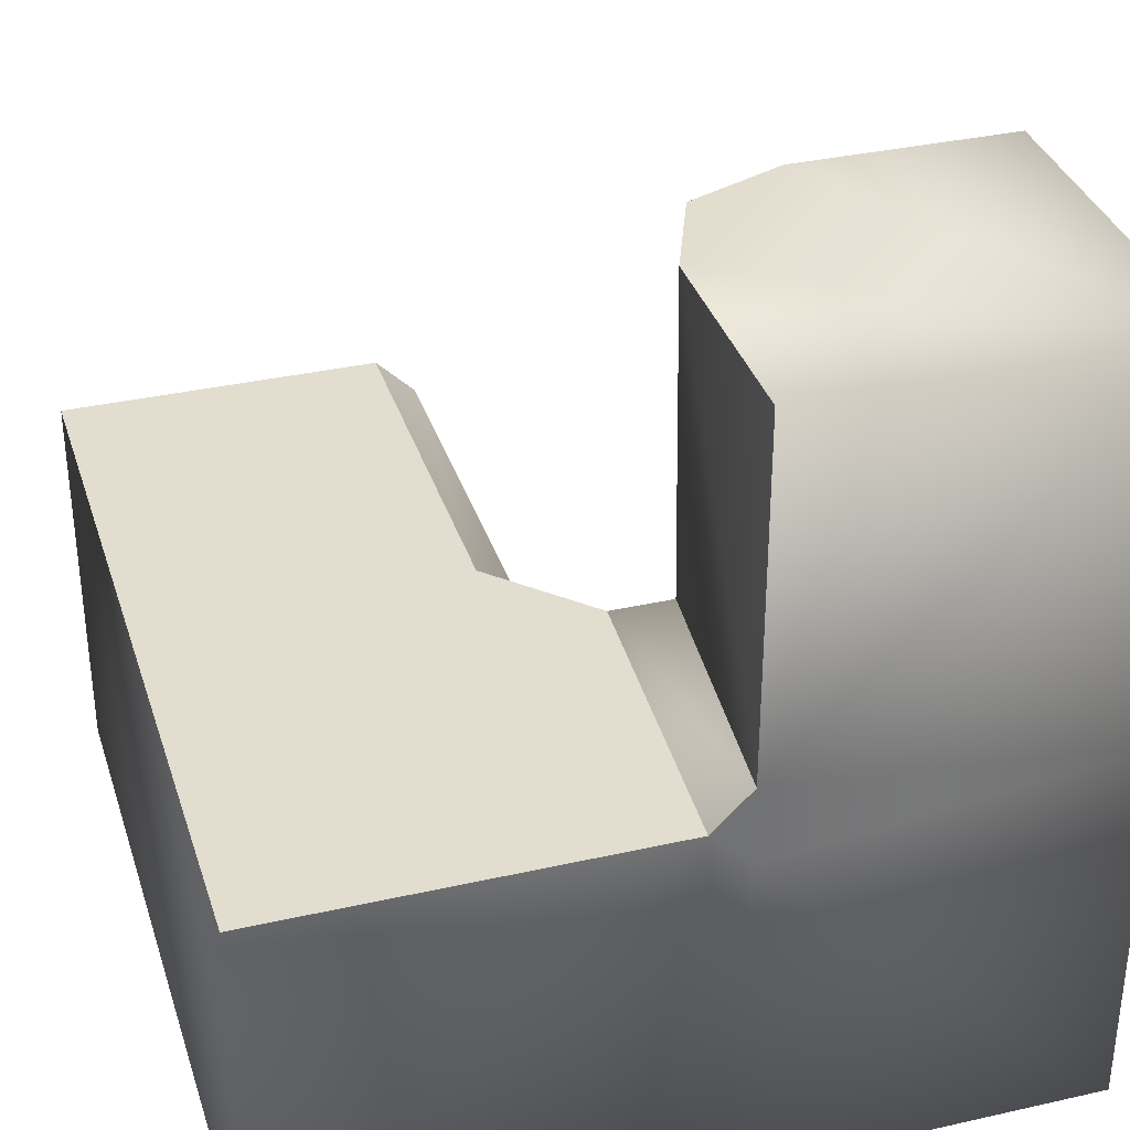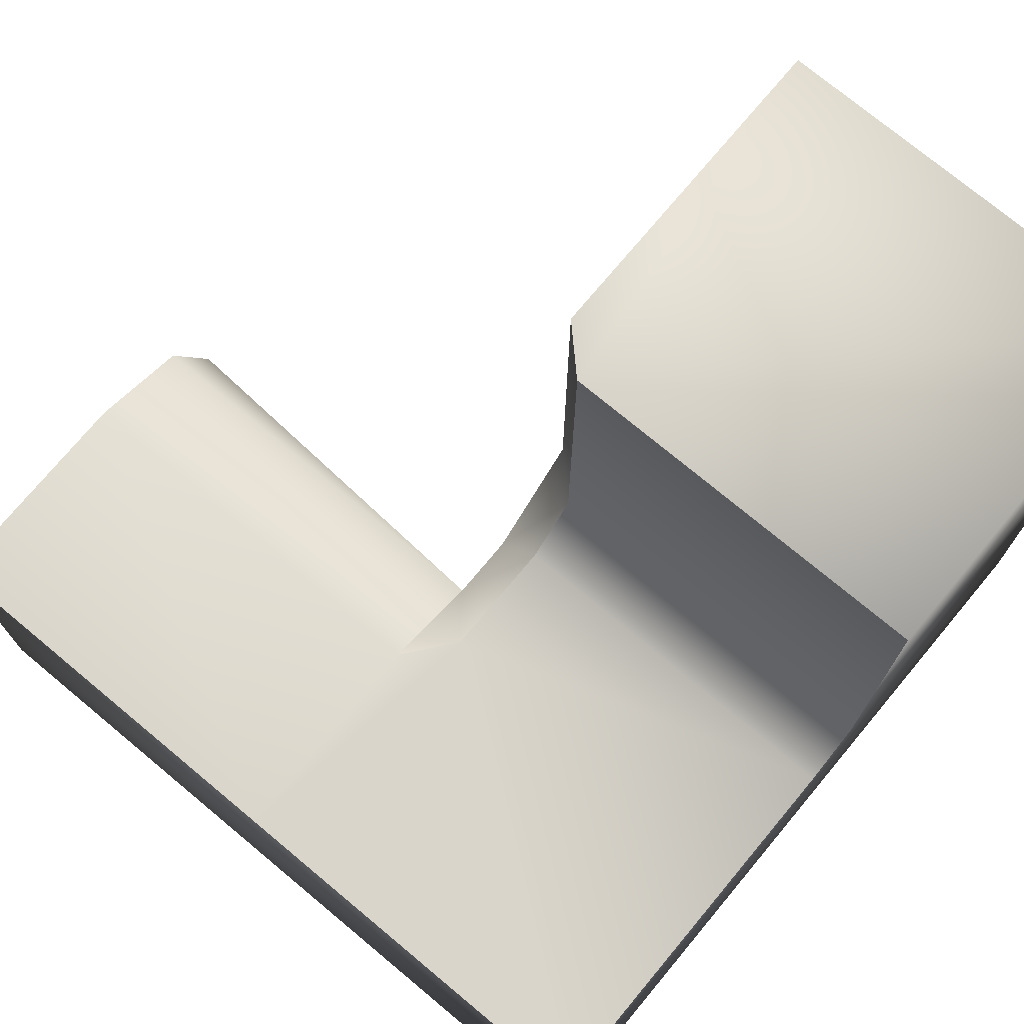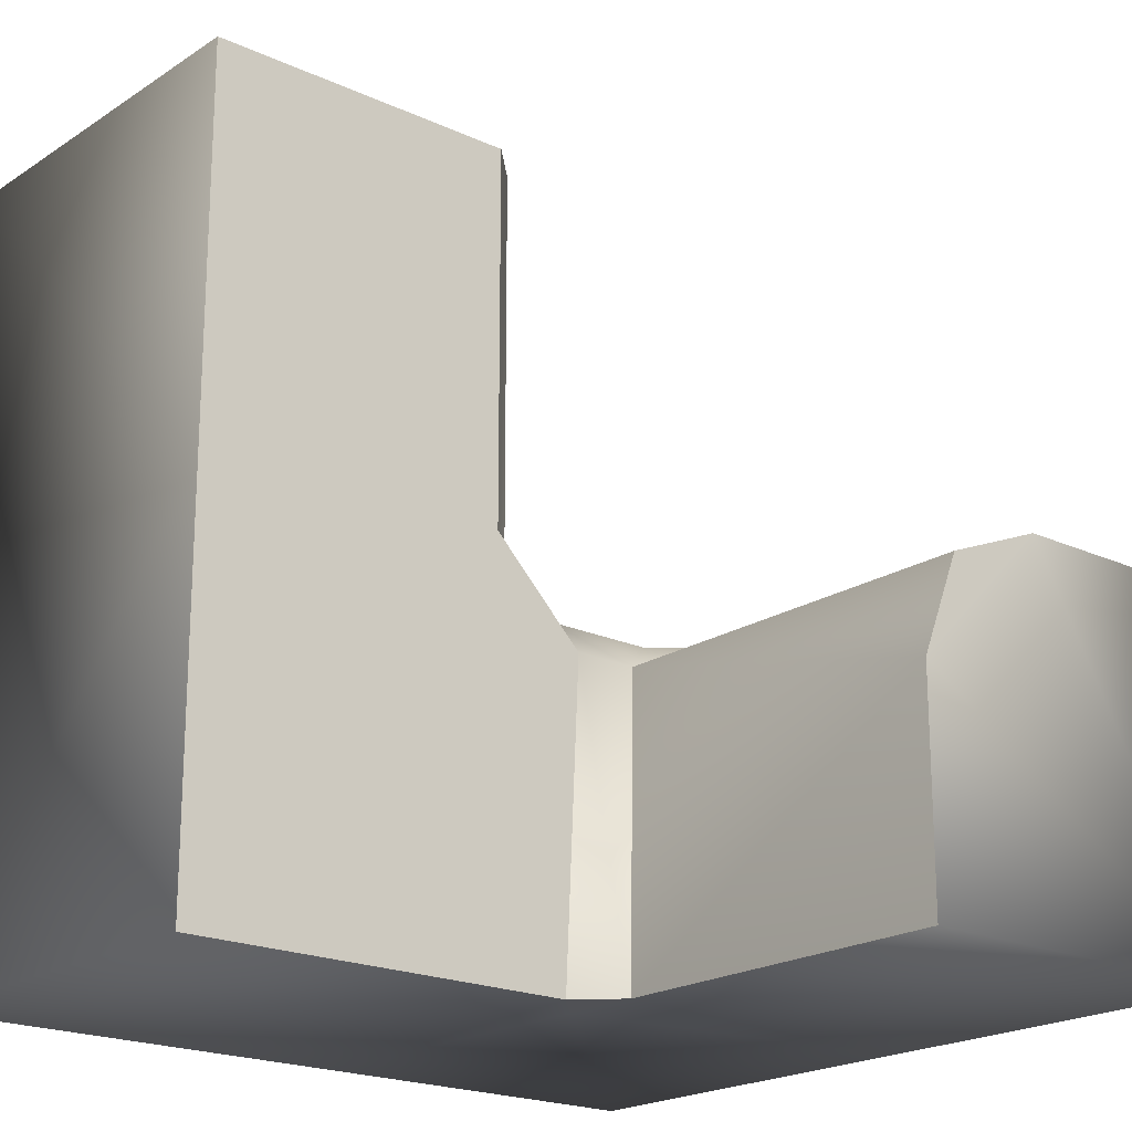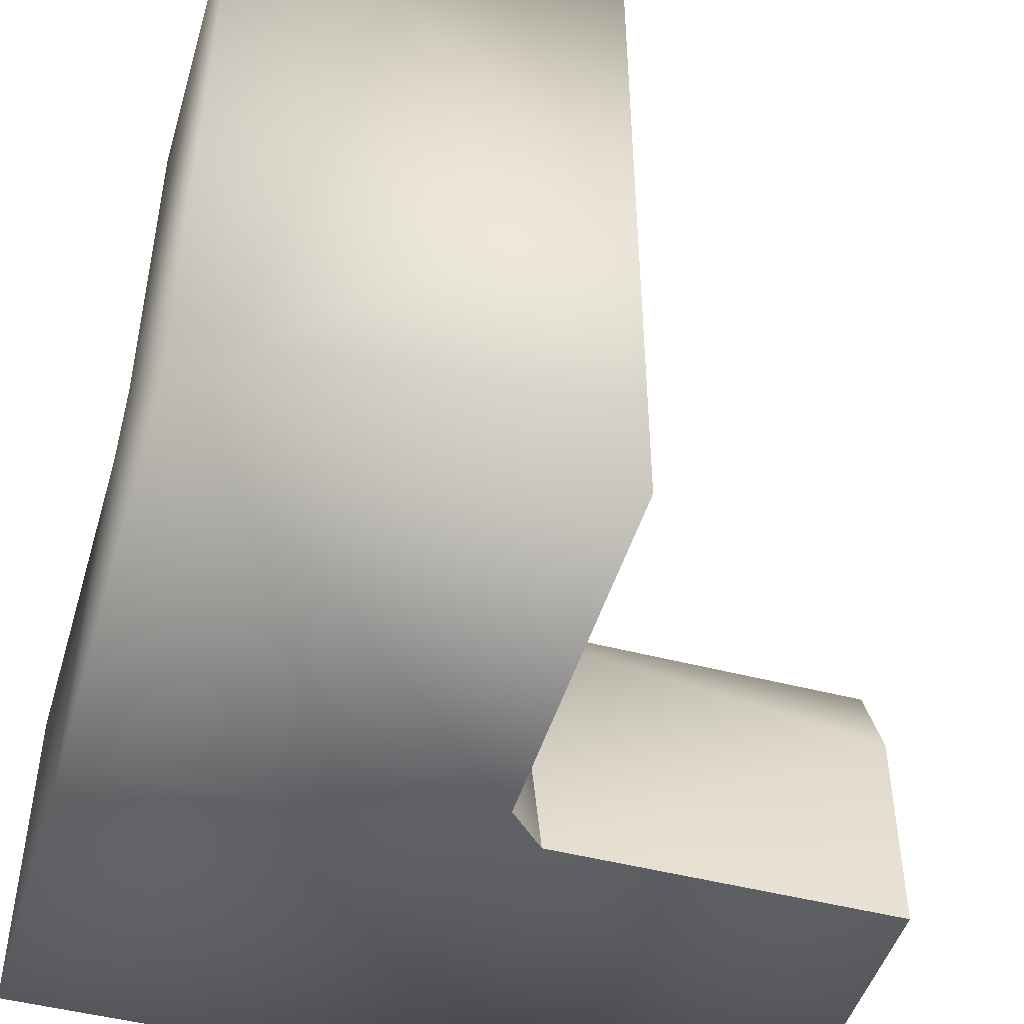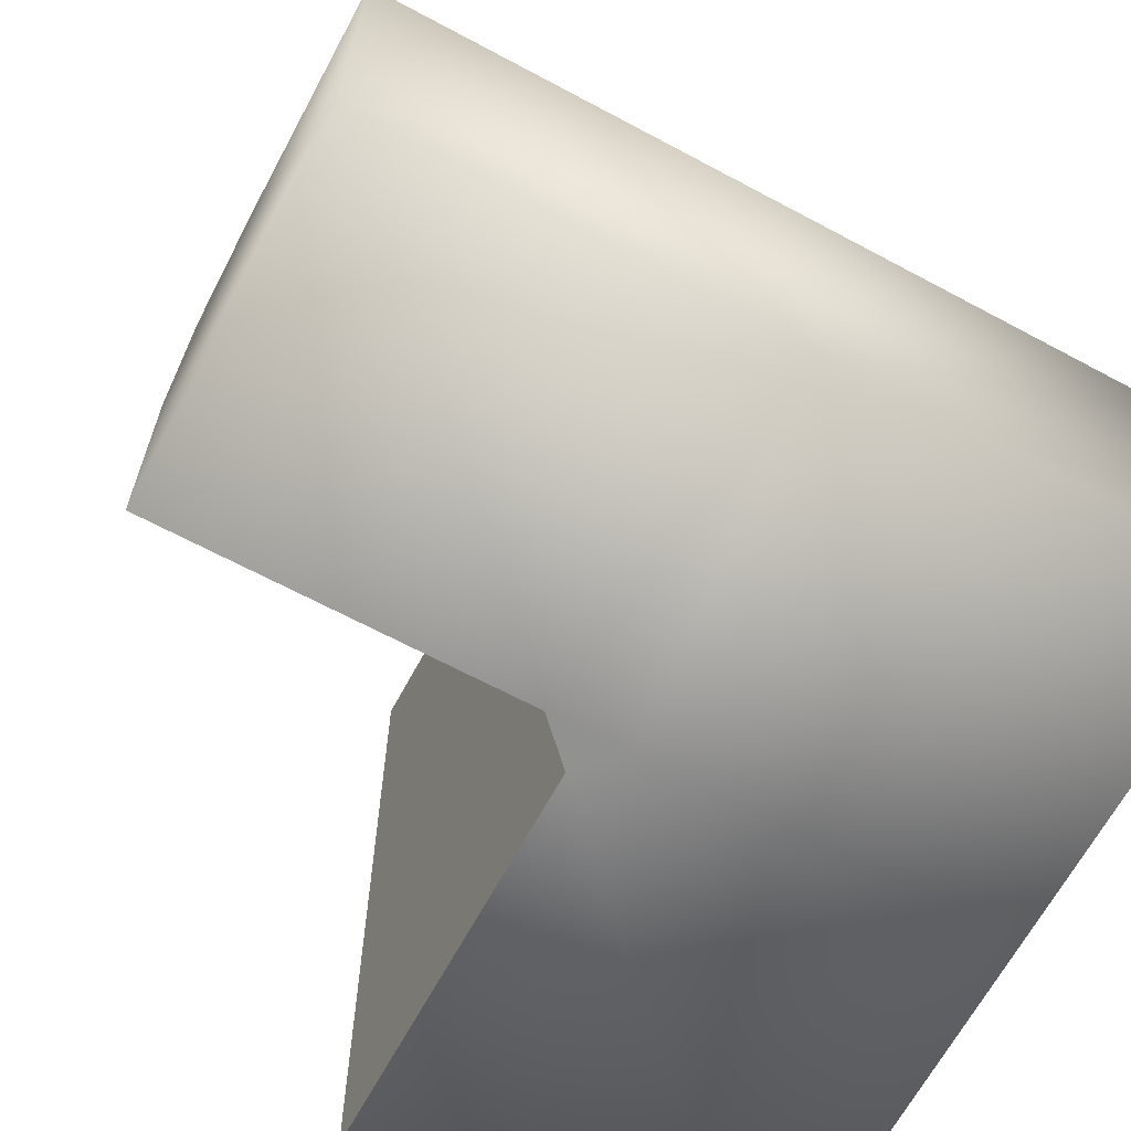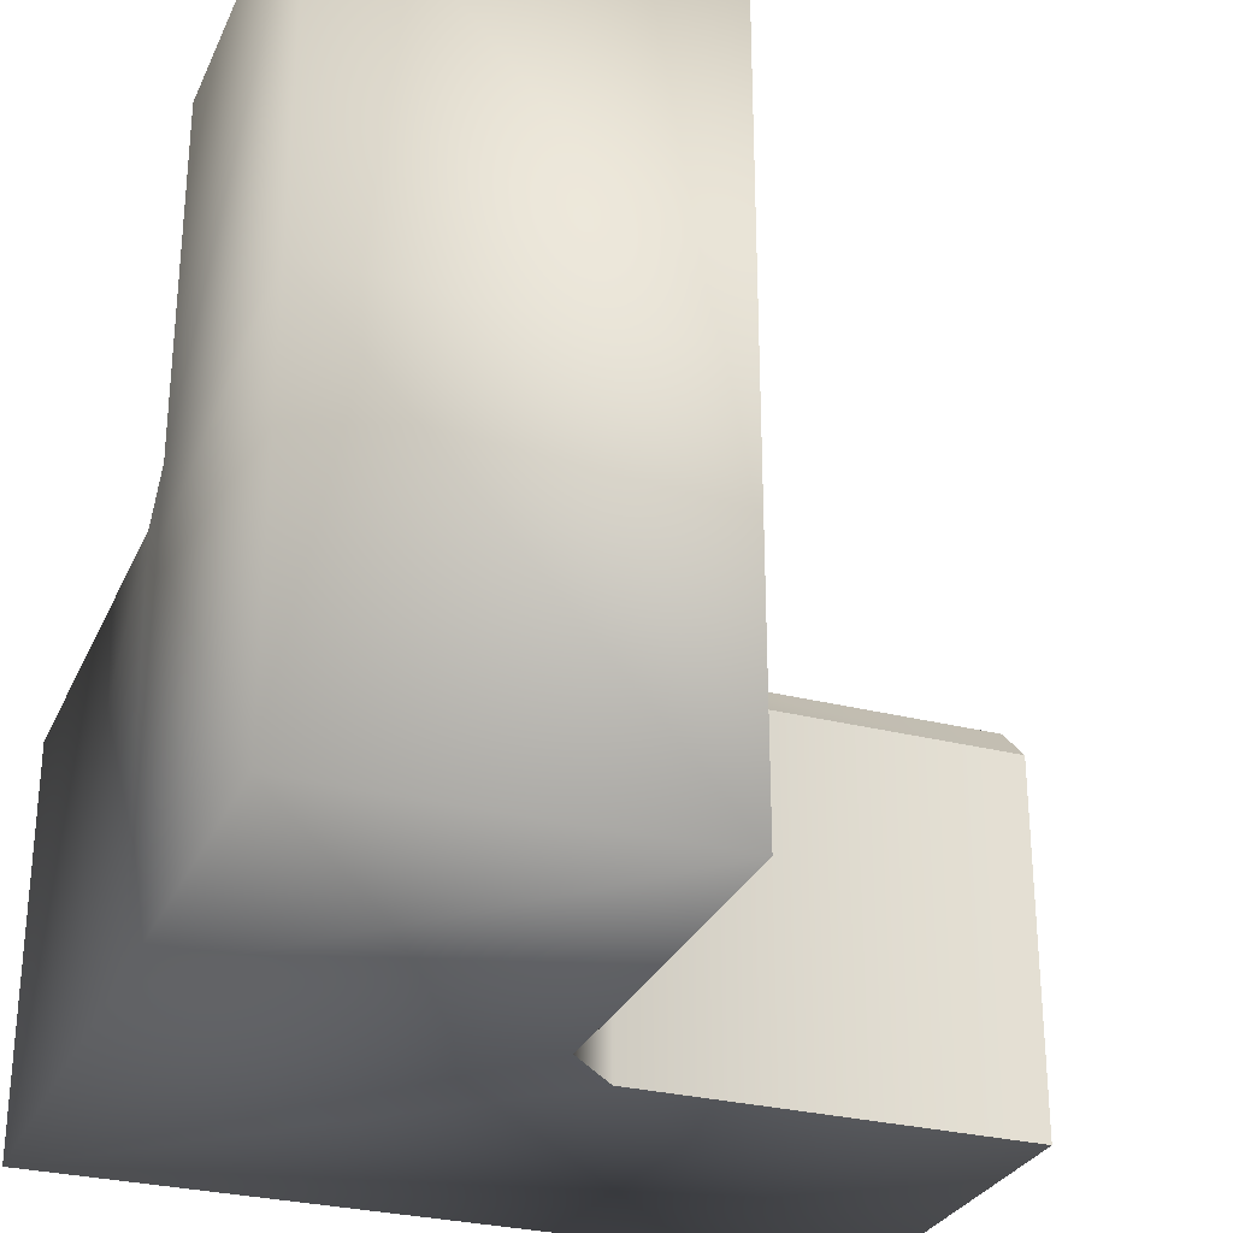
<metadata>
{"format":"obj","ext":"obj","renderer":"f3d","projection":"perspective","resolution":1024,"background":"white","views":[{"elev":34.8,"azim":163.2,"up":"+Y"},{"elev":74.2,"azim":-50.2,"up":"+Z"},{"elev":-20.2,"azim":139.8,"up":"+Z"},{"elev":-47.7,"azim":73.6,"up":"+Z"},{"elev":-65.9,"azim":-118.3,"up":"+Z"},{"elev":-29.1,"azim":-110.8,"up":"+Y"}]}
</metadata>
<code>
o cliff_1110-1000_Cube.025
v -0.1 -1 -1
v -1 -1 -0.1
v -0.2 -0 -0.2
v -1 0 -0.1
v -0.45 -0 -0.1
v -0.1 1 -1
v -0.2 1 -0.2
v -1 1 -0.1
v -0.1 1 -0.45
v -0.45 1 -0.1
v 0.1 -1 0.03
v 0.1 -1 1
v 1 0 1
v 1 -1e-06 -1
v -1 -0 -1
v -0.03 -1 -0.1
v 0.2 0 1
v 0.1 -0.1 1
v 0.2 0 0.03769
v 0.1 -0.1 0.03
v -0.03 -0.1 -0.1
v -0.03769 0 -0.2
v -0.325 -0.1 -0.1
v 1 -1 1
v 1 -1 -1
v -1 -1 -1
v -1 1 -1
v 1 -0 -0
v -0 -0 -1
v -0.1 0.1 -1
v -0.1 -0.1 -1
f 30 9 3
f 5 4 23
f 9 7 3
f 4 10 8
f 5 7 10
f 21 3 23
f 16 21 23
f 30 31 15
f 15 2 4
f 27 10 9
f 27 4 8
f 29 25 1
f 29 31 30
f 22 30 3
f 30 6 9
f 4 5 10
f 5 3 7
f 22 3 21
f 3 5 23
f 4 2 23
f 2 16 23
f 31 1 26
f 26 15 31
f 15 27 30
f 27 6 30
f 15 26 2
f 7 9 10
f 9 6 27
f 27 8 10
f 27 15 4
f 1 31 29
f 29 14 25
f 22 29 30
f 18 11 12
f 21 11 20
f 19 18 17
f 22 20 19
f 13 17 18
f 25 14 28
f 11 16 25
f 19 13 28
f 14 22 19
f 18 20 11
f 21 16 11
f 19 20 18
f 22 21 20
f 18 12 24
f 24 13 18
f 28 13 24
f 24 25 28
f 16 2 1
f 2 26 1
f 1 25 16
f 25 24 11
f 24 12 11
f 19 17 13
f 19 28 14
f 14 29 22

</code>
